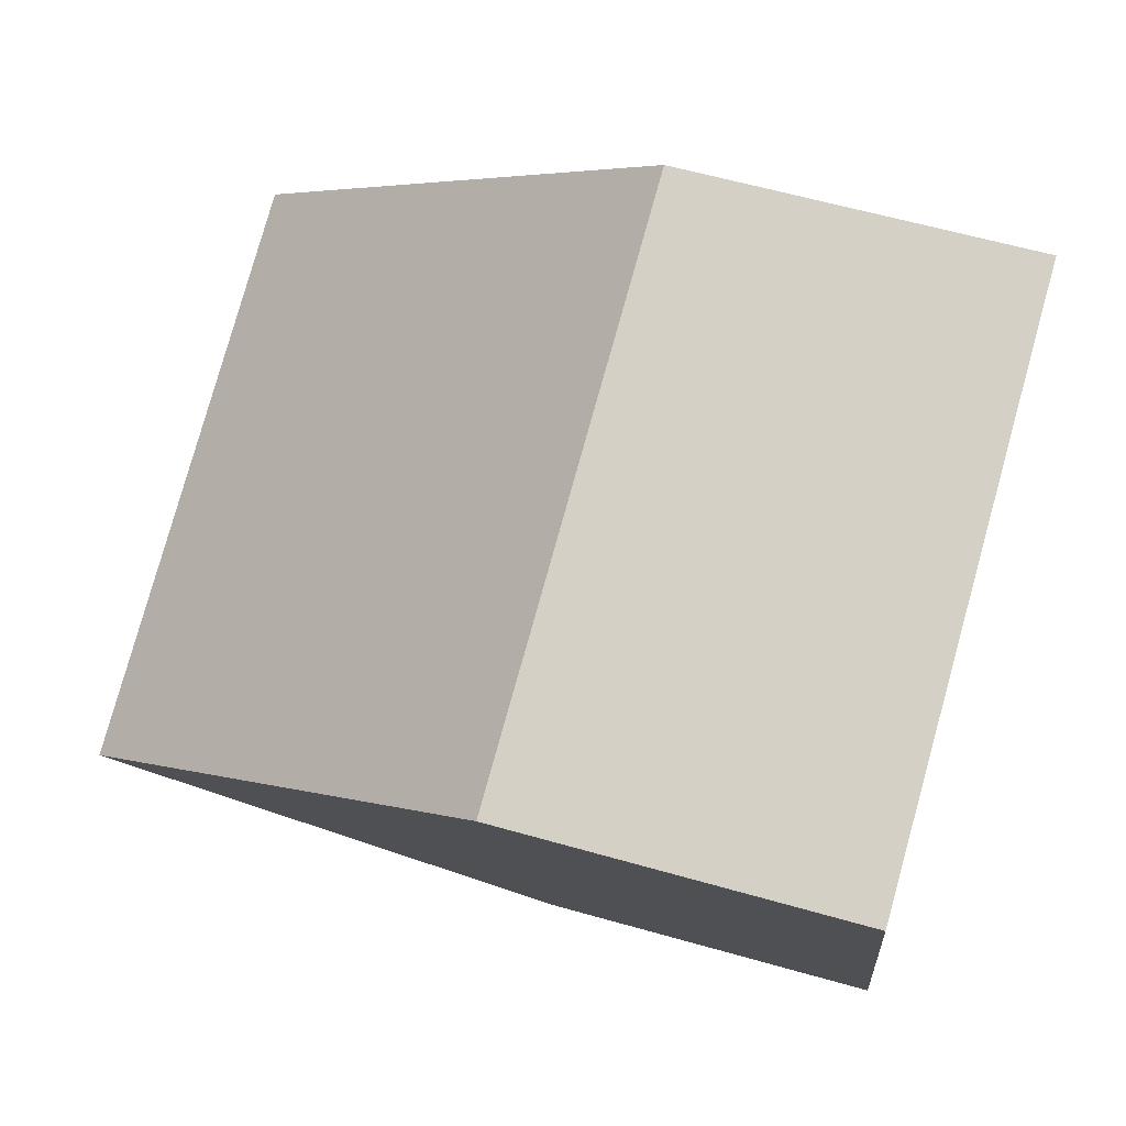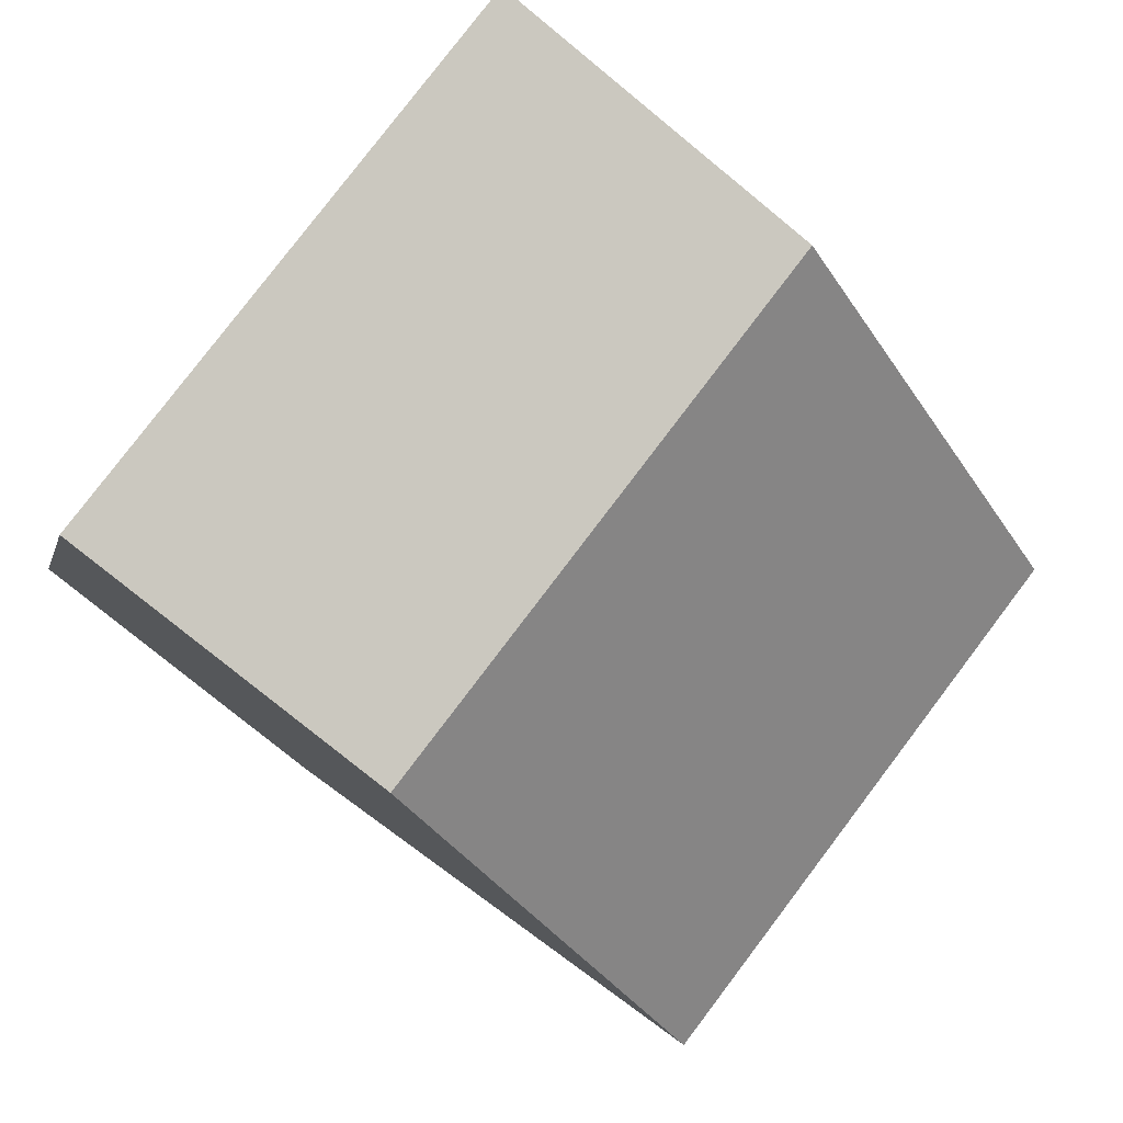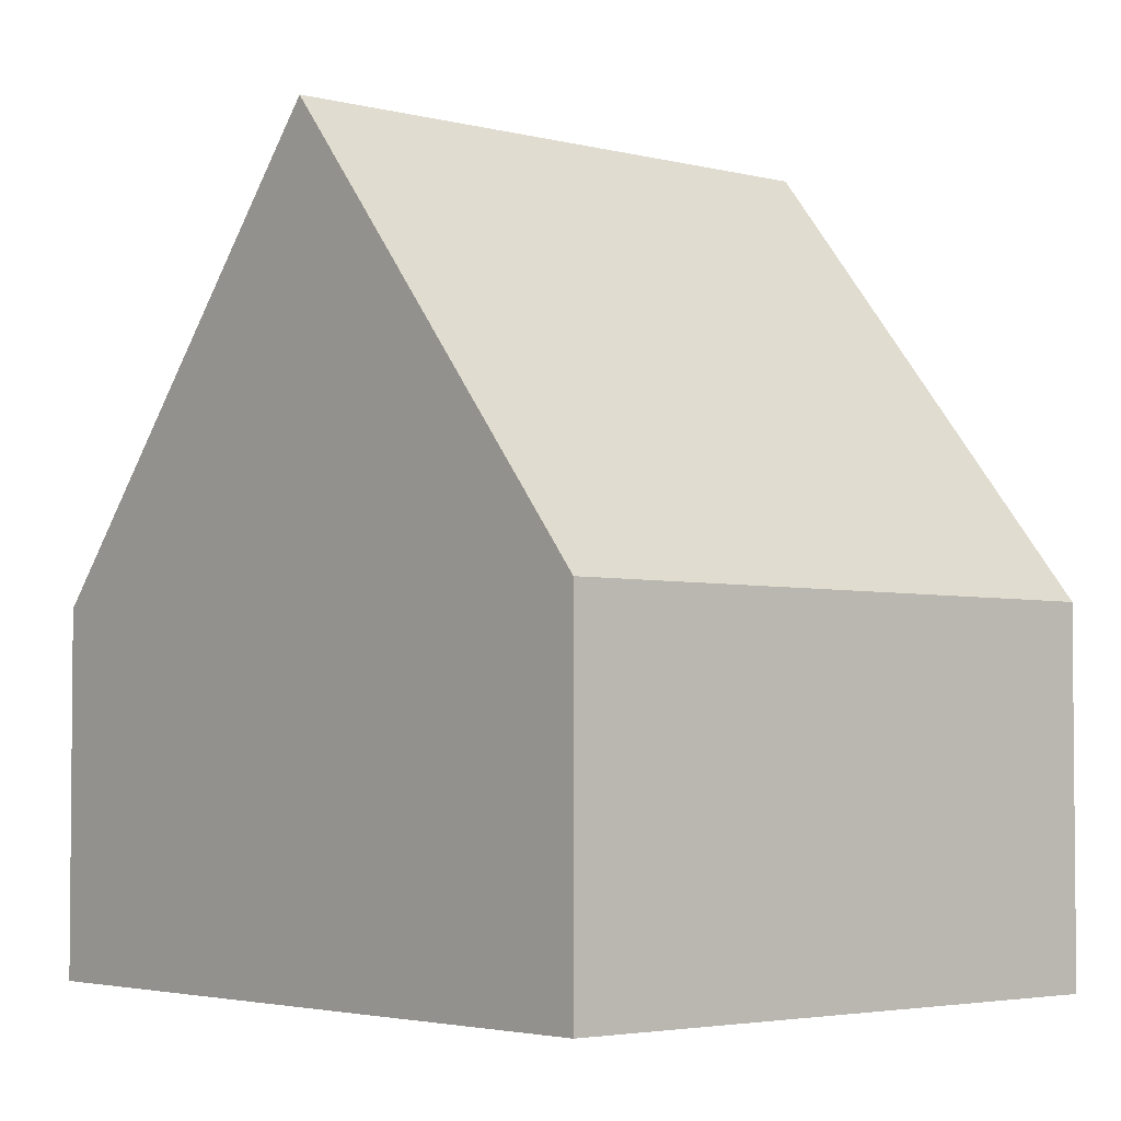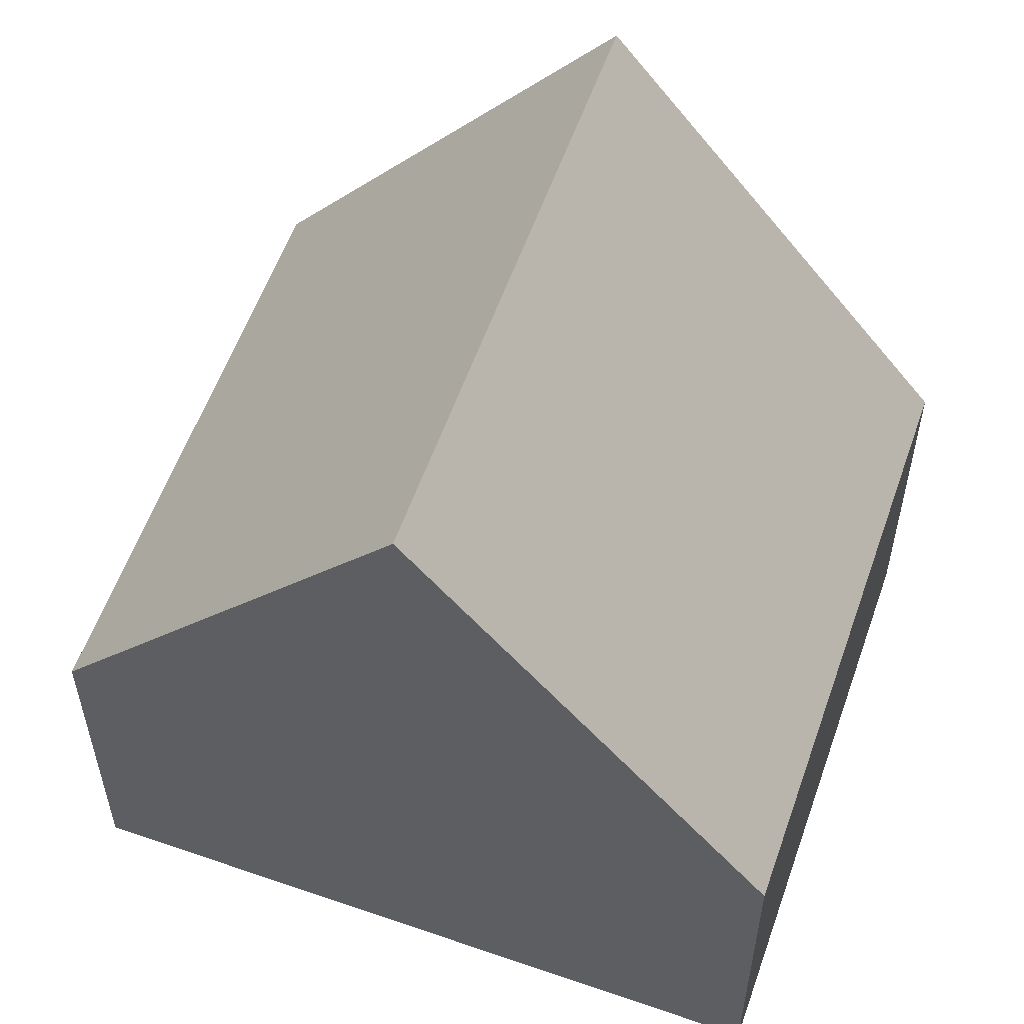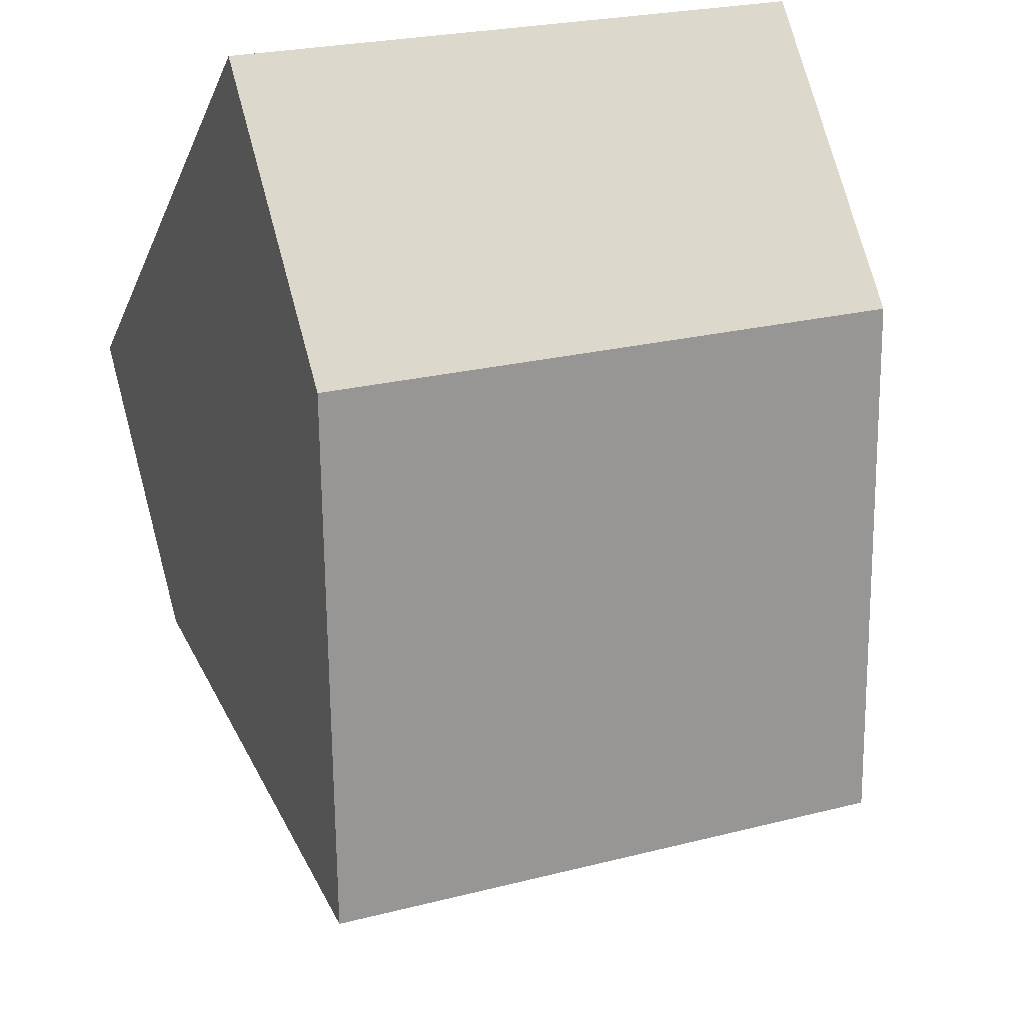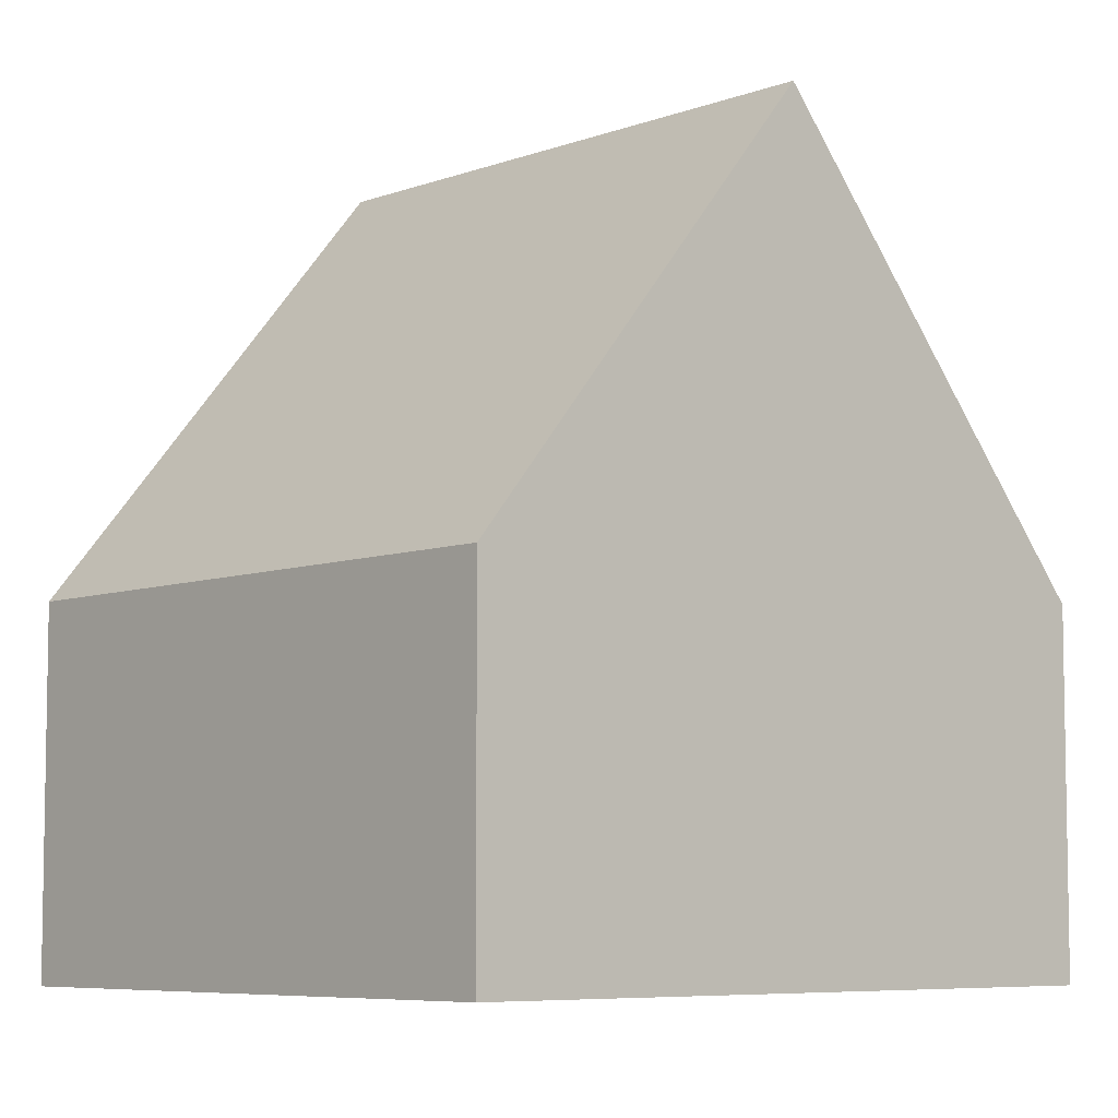
<metadata>
{"format":"obj","ext":"obj","renderer":"f3d","projection":"perspective","resolution":1024,"background":"white","views":[{"elev":60.1,"azim":-73.7,"up":"+Z"},{"elev":-78.4,"azim":50.7,"up":"+Z"},{"elev":-3.5,"azim":-59.1,"up":"+Y"},{"elev":57.3,"azim":91.6,"up":"+Y"},{"elev":74.7,"azim":164.8,"up":"+Z"},{"elev":-6.7,"azim":-150.0,"up":"+Y"}]}
</metadata>
<code>
v  2.463 3.91 -7.612
v  7.627 8.747 -1.766
v  8.876 3.91 -5.571
v  1.23 8.747 -3.802
v  6.377 3.906 2.042
v  0 3.92 2.4e-16
v  0 0 0
v  1.23 2.328e-16 -3.802
v  2.463 4.661e-16 -7.612
v  6.377 -1.25e-16 2.042
v  7.627 1.081e-16 -1.766
v  8.876 3.411e-16 -5.571
g defaultobject
f 1 2 3
f 2 1 4
f 5 4 6
f 4 5 2
f 1 6 4
f 6 1 7
f 7 1 8
f 8 1 9
f 7 5 6
f 5 7 10
f 5 3 2
f 3 5 10
f 3 10 11
f 3 11 12
f 12 1 3
f 1 12 9
f 8 10 7
f 10 8 9
f 10 9 12
f 10 12 11

</code>
